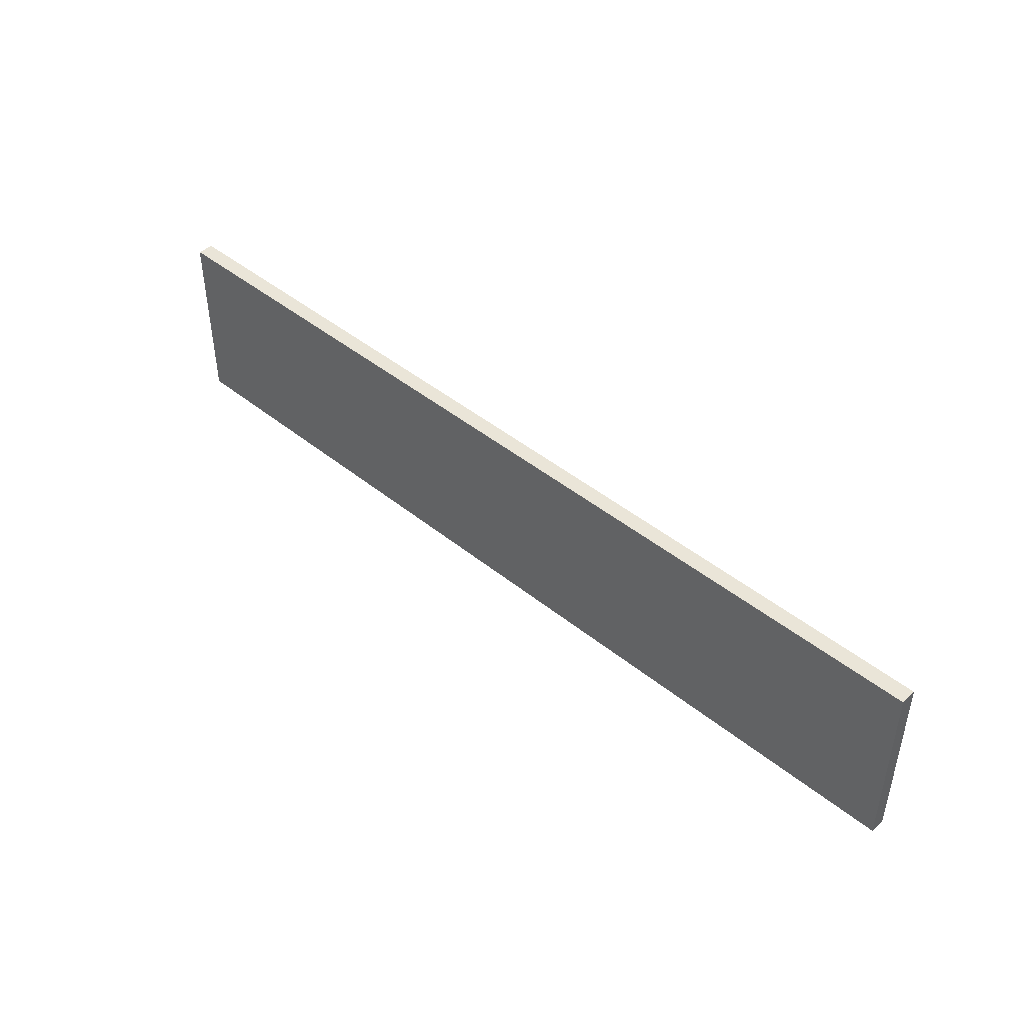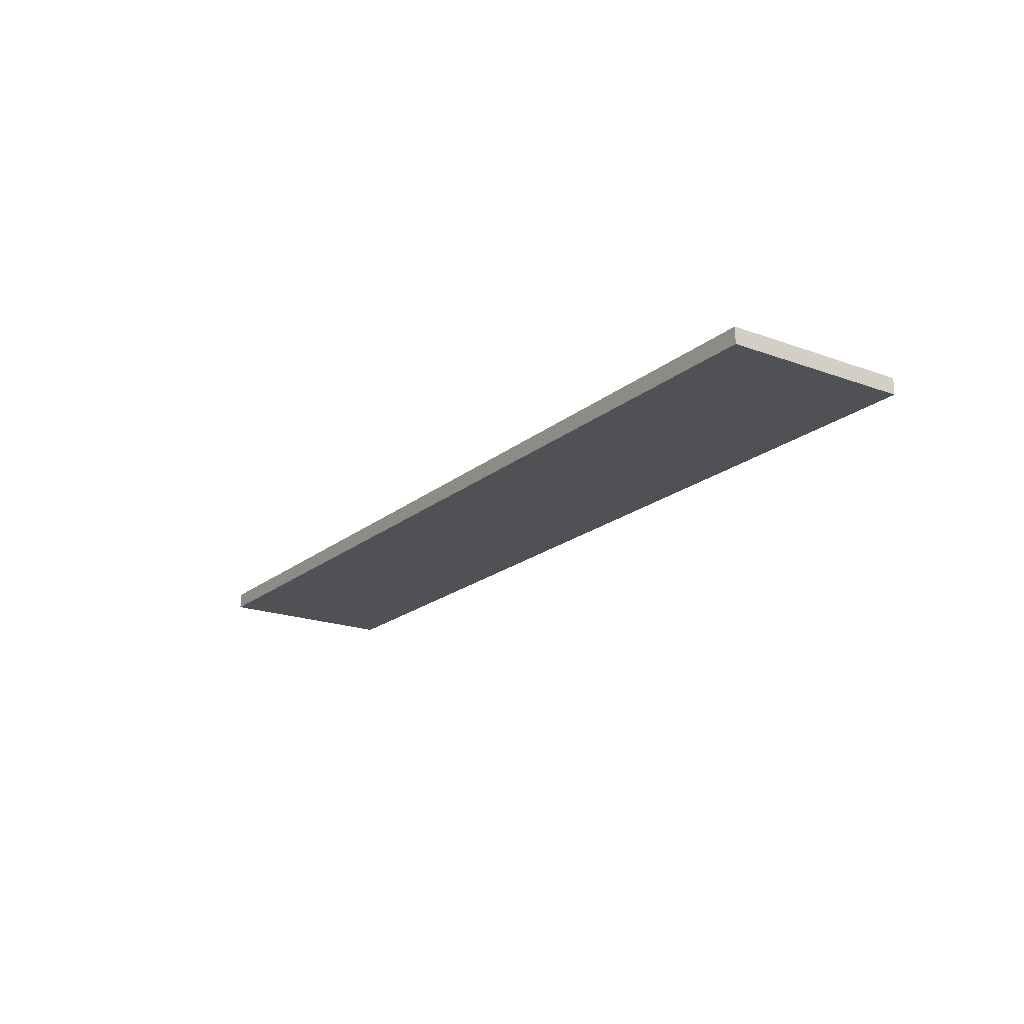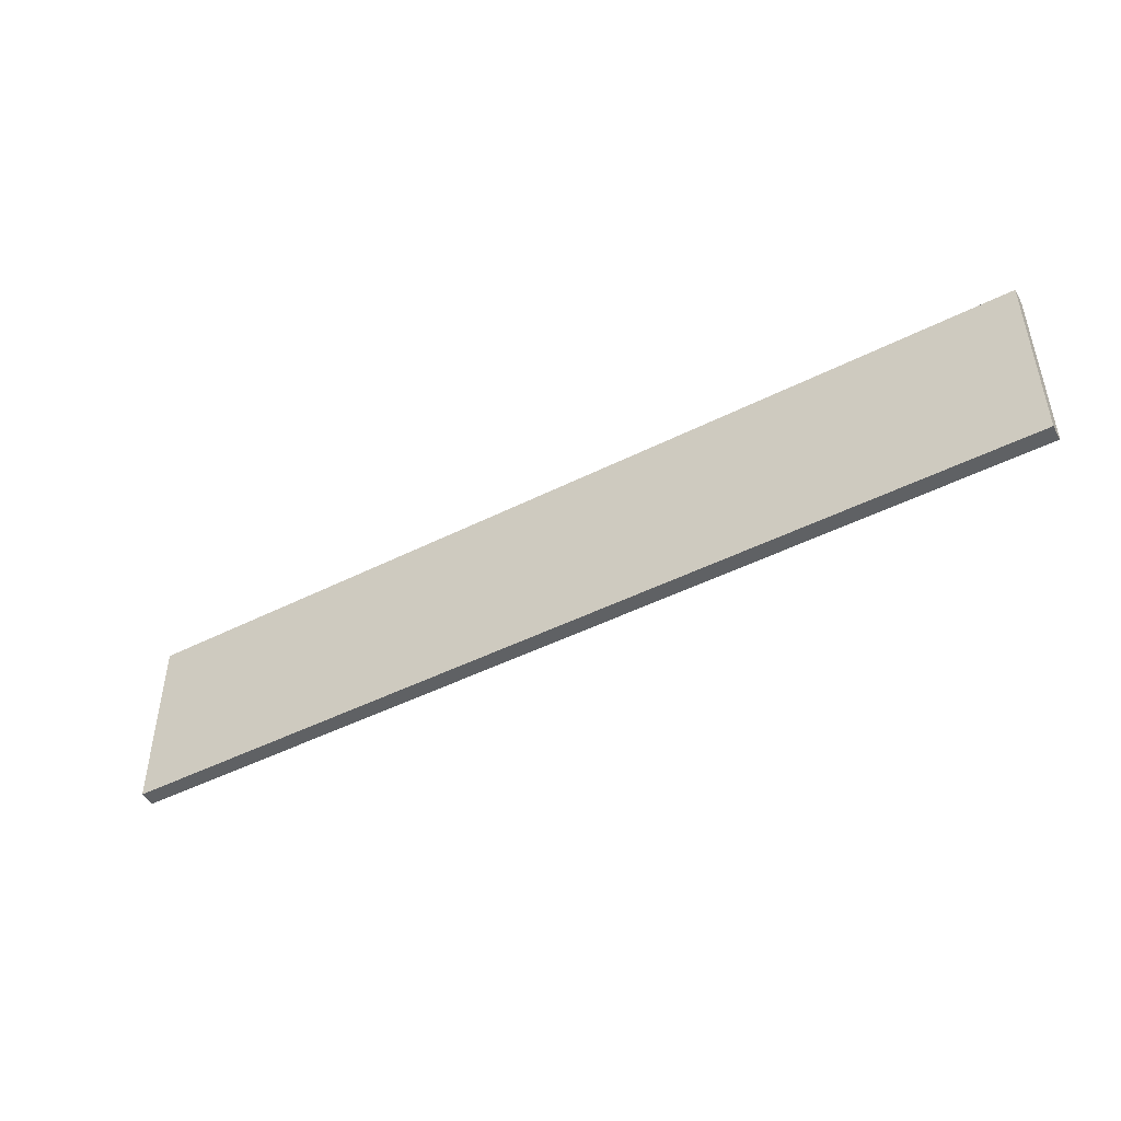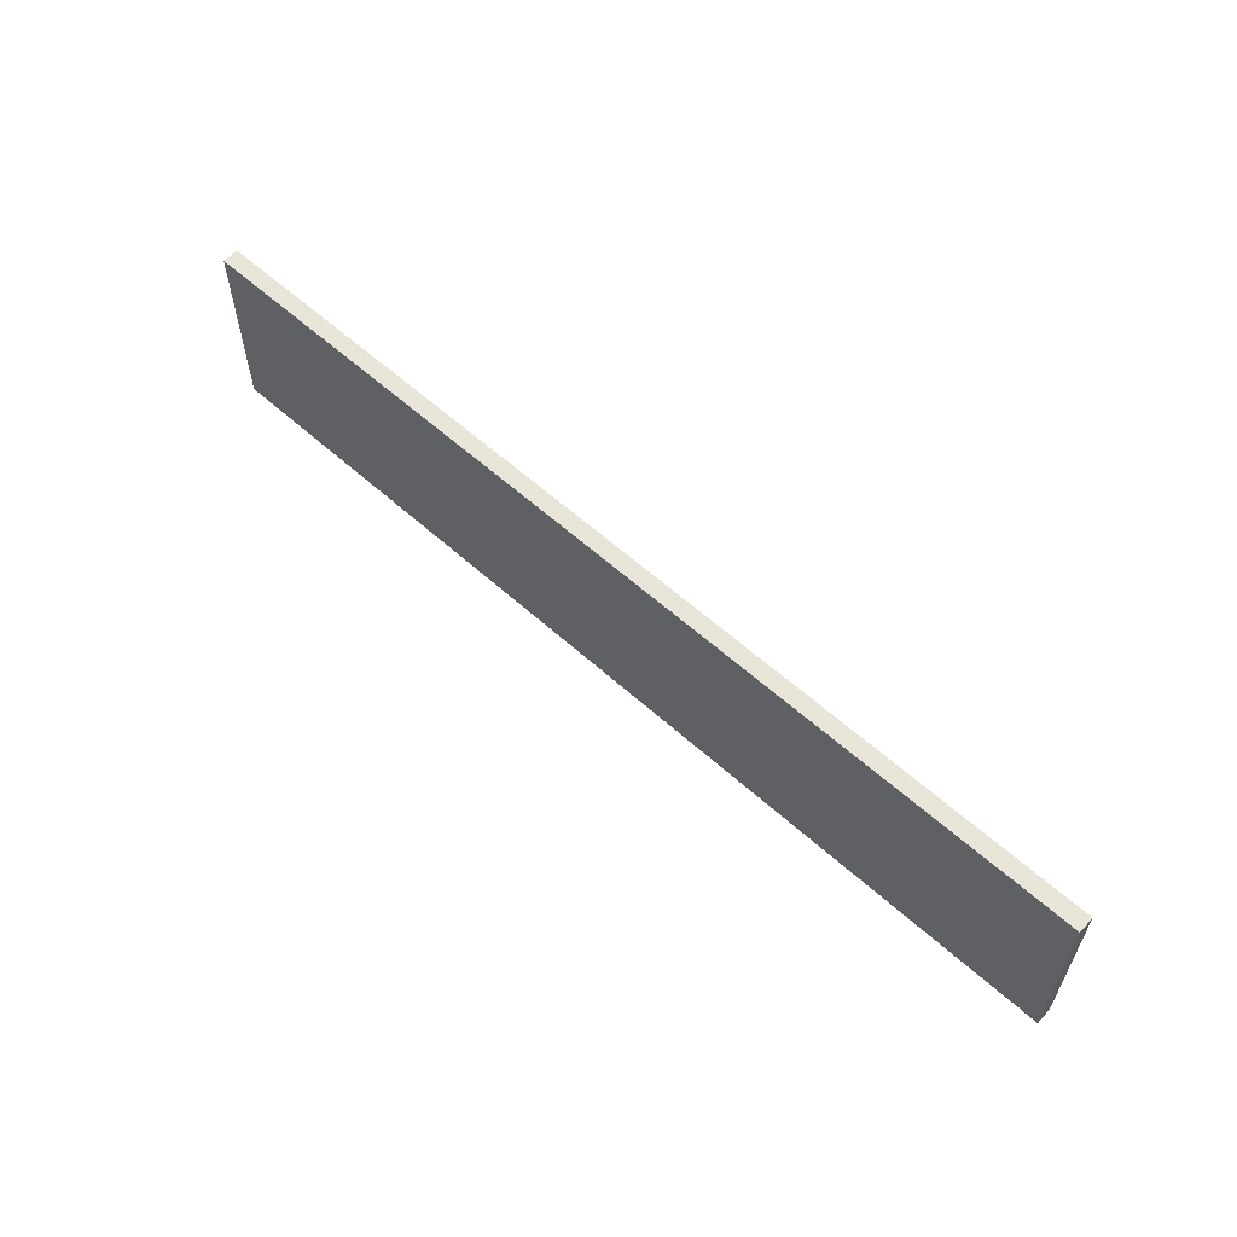
<metadata>
{"format":"obj","ext":"obj","renderer":"f3d","projection":"perspective","resolution":1024,"background":"white","views":[{"elev":44.7,"azim":43.3,"up":"+Y"},{"elev":-19.6,"azim":55.7,"up":"+Z"},{"elev":-46.4,"azim":30.0,"up":"+Y"},{"elev":59.1,"azim":42.8,"up":"+Y"}]}
</metadata>
<code>
o 7650
v 2248 1853 9
v 2248 1853 9
v 2248 1853 9
v 2248 1853 8.994
v 2248 1853 8.994
v 2248 1853 8.994
v 2248 1853 9
v 2248 1853 9
v 2248 1853 9
v 2248 1853 8.994
v 2248 1853 9
v 2248 1853 8.994
v 2248 1853 8.994
v 2248 1853 8.994
v 2248 1853 8.994
v 2248 1853 8.994
v 2248 1853 9
v 2248 1853 8.994
v 2248 1853 9
v 2248 1853 8.994
v 2248 1853 8.994
v 2248 1853 9
v 2248 1853 8.994
v 2248 1853 8.994
v 2248 1853 9
v 2248 1853 9
v 2248 1853 8.994
v 2248 1853 9
v 2248 1853 9
f 1 2 3
f 1 4 5
f 6 2 7
f 8 9 7
f 10 7 11
f 12 13 14
f 14 15 16
f 17 15 18
f 19 20 21
f 22 23 20
f 24 25 26
f 27 28 29

</code>
